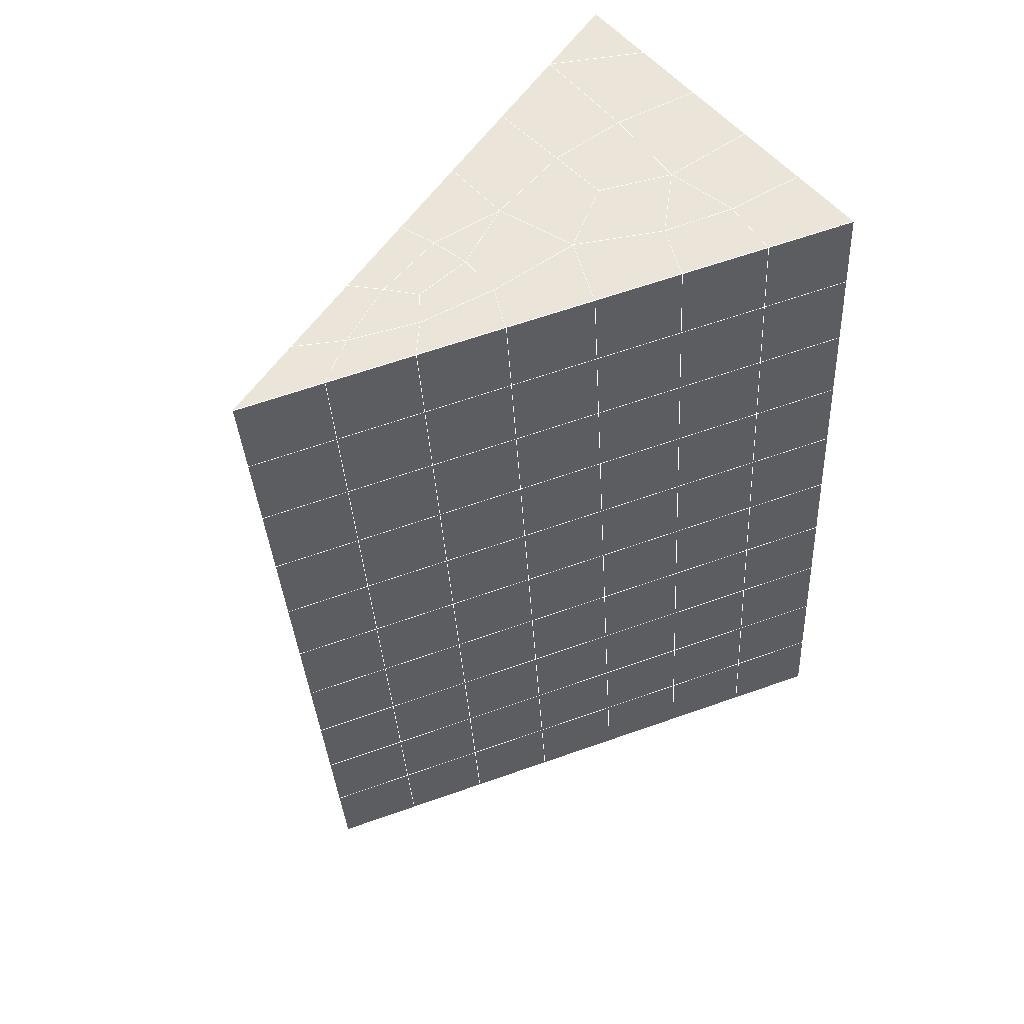
<metadata>
{"format":"obj","ext":"obj","renderer":"f3d","projection":"perspective","resolution":1024,"background":"white","views":[{"elev":52.5,"azim":52.3,"up":"+Z"}]}
</metadata>
<code>
v 49 14.35 20.7
v 51 14.35 20.7
v 50.89 12.41 20.57
v 49.04 12.09 20.55
v 49 14.2 22.9
v 51 14.2 22.9
v 49 14.04 25.09
v 51 14.04 25.09
v 49 13.89 27.29
v 51 13.89 27.29
v 49 13.73 29.48
v 51 13.74 29.48
v 49 13.58 31.68
v 51 13.58 31.68
v 49 13.43 33.87
v 51 13.43 33.87
v 49 13.27 36.07
v 51 13.27 36.07
v 49 13.12 38.26
v 51 13.12 38.26
v 49 12.97 40.45
v 51 12.97 40.45
v 49 12.81 42.65
v 51 12.81 42.65
v 48.58 10.65 42.5
v 50.89 10.49 42.49
v 48.54 8.665 42.36
v 50.12 8.753 42.36
v 49.04 6.456 42.2
v 51.12 7.133 42.25
v 49.84 4.789 42.09
v 51.02 4.772 42.09
v 49.96 3.307 41.98
v 50.69 2.798 41.95
v 49.26 2.73 41.94
v 49.99 1.126 41.83
v 48.57 2.126 41.9
v 49.29 -0.01112 41.75
v 48.57 2.28 39.71
v 49.29 0.1419 39.56
v 48.57 2.433 37.51
v 49.29 0.2954 37.36
v 48.57 2.587 35.32
v 49.29 0.4492 35.17
v 48.57 2.74 33.12
v 49.29 0.6023 32.97
v 48.57 2.894 30.93
v 49.29 0.7559 30.78
v 48.57 3.047 28.73
v 49.29 0.9094 28.58
v 48.57 3.2 26.54
v 49.29 1.063 26.39
v 48.57 3.354 24.34
v 49.29 1.216 24.19
v 48.57 3.508 22.15
v 49.29 1.37 22
v 48.57 3.661 19.96
v 49.29 1.523 19.81
v 50.01 4.033 19.98
v 50 2.145 19.85
v 51.43 3.661 19.95
v 50.71 1.523 19.81
v 51.43 3.507 22.15
v 50.71 1.37 22
v 51.43 3.354 24.34
v 50.71 1.216 24.19
v 51.43 3.201 26.54
v 50.71 1.063 26.39
v 51.43 3.047 28.73
v 50.71 0.9094 28.58
v 51.43 2.894 30.93
v 50.71 0.756 30.78
v 51.43 2.74 33.12
v 50.71 0.6026 32.97
v 51.43 2.587 35.32
v 50.71 0.4489 35.17
v 51.43 2.433 37.51
v 50.71 0.2957 37.36
v 51.43 2.28 39.71
v 50.71 0.1418 39.56
v 51.43 2.126 41.9
v 50.71 -0.01166 41.75
v 52.14 4.264 42.05
v 52.14 4.417 39.86
v 52.14 4.571 37.66
v 52.14 4.724 35.47
v 52.14 4.878 33.27
v 52.14 5.031 31.08
v 52.14 5.184 28.88
v 52.14 5.338 26.69
v 52.14 5.492 24.49
v 52.14 5.645 22.3
v 52.14 5.799 20.1
v 50.04 6.659 20.16
v 47.86 5.798 20.1
v 47.86 5.645 22.3
v 47.86 5.491 24.49
v 47.86 5.338 26.69
v 47.86 5.185 28.88
v 47.86 5.031 31.08
v 47.86 4.878 33.27
v 47.86 4.724 35.47
v 47.86 4.571 37.66
v 47.86 4.417 39.86
v 47.86 4.264 42.05
v 48.84 4.566 42.07
v 50 -2.149 41.6
v 50 -1.996 39.41
v 50 -1.842 37.21
v 50 -1.689 35.02
v 50 -1.535 32.82
v 50 -1.382 30.63
v 50 -1.228 28.43
v 50 -1.075 26.24
v 50 -0.9215 24.05
v 50 -0.7681 21.85
v 50 -0.6144 19.66
v 51.49 8.672 20.31
v 52.86 7.936 20.25
v 52.19 10.39 20.43
v 53.57 10.07 20.4
v 52.62 12.37 20.56
v 54.29 12.21 20.55
v 53 14.35 20.7
v 55 14.35 20.7
v 53 14.2 22.9
v 55 14.2 22.9
v 53 14.04 25.09
v 55 14.04 25.09
v 53 13.89 27.29
v 55 13.89 27.29
v 53 13.73 29.48
v 55 13.74 29.48
v 53 13.58 31.68
v 55 13.58 31.68
v 53 13.43 33.87
v 55 13.43 33.87
v 53 13.27 36.07
v 55 13.28 36.06
v 53 13.12 38.26
v 55 13.12 38.26
v 53 12.97 40.45
v 55 12.97 40.45
v 53 12.81 42.65
v 55 12.81 42.65
v 52.76 10.86 42.51
v 54.29 10.68 42.5
v 52.24 9.126 42.39
v 53.57 8.539 42.35
v 52.86 6.401 42.2
v 47.14 6.402 42.2
v 46.43 8.539 42.35
v 45.71 10.68 42.5
v 47 12.81 42.65
v 47 12.97 40.45
v 47 13.12 38.26
v 47 13.27 36.06
v 47 13.43 33.87
v 47 13.58 31.68
v 47 13.73 29.48
v 47 13.89 27.29
v 47 14.04 25.09
v 47 14.2 22.9
v 47 14.35 20.7
v 47.23 12.42 20.57
v 48.83 8.86 20.32
v 50.46 10.34 20.42
v 47.14 7.936 20.25
v 47.14 7.783 22.45
v 47.14 7.629 24.64
v 47.14 7.476 26.84
v 47.14 7.322 29.03
v 47.14 7.169 31.23
v 47.14 7.015 33.42
v 47.14 6.862 35.62
v 47.14 6.709 37.81
v 47.14 6.555 40.01
v 52.86 7.783 22.45
v 52.86 7.629 24.64
v 52.86 7.476 26.84
v 52.86 7.322 29.03
v 52.86 7.168 31.23
v 52.86 7.015 33.42
v 52.86 6.862 35.62
v 52.86 6.708 37.81
v 52.86 6.555 40.01
v 53.57 8.693 40.16
v 53.57 8.846 37.96
v 53.57 8.999 35.77
v 53.57 9.153 33.57
v 53.57 9.307 31.38
v 53.57 9.46 29.18
v 53.57 9.614 26.99
v 53.57 9.767 24.79
v 53.57 9.92 22.6
v 54.29 10.83 40.3
v 54.29 10.98 38.11
v 54.29 11.14 35.92
v 54.29 11.29 33.72
v 54.29 11.44 31.53
v 54.29 11.6 29.33
v 54.29 11.75 27.14
v 54.29 11.9 24.94
v 54.29 12.06 22.75
v 47.79 10.73 20.45
v 46.43 10.07 20.4
v 46.43 9.92 22.6
v 46.43 9.767 24.79
v 46.43 9.613 26.99
v 46.43 9.46 29.18
v 46.43 9.306 31.38
v 46.43 9.153 33.57
v 46.43 8.999 35.77
v 46.43 8.846 37.96
v 46.43 8.693 40.16
v 45.71 12.21 20.55
v 45.71 12.06 22.75
v 45.71 11.9 24.94
v 45.71 11.75 27.14
v 45.71 11.6 29.33
v 45.71 11.44 31.53
v 45.71 11.29 33.72
v 45.71 11.14 35.92
v 45.71 10.98 38.11
v 45.71 10.83 40.3
v 45 14.35 20.7
v 45 14.2 22.9
v 45 14.04 25.09
v 45 13.89 27.29
v 45 13.73 29.48
v 45 13.58 31.68
v 45 13.43 33.87
v 45 13.27 36.07
v 45 13.12 38.26
v 45 12.97 40.45
v 45 12.81 42.65
v 49.96 3.307 41.98
v 49.84 4.789 42.09
v 49.04 6.456 42.2
v 47.14 6.402 42.2
v 47.14 6.555 40.01
v 47.86 4.417 39.86
v 48.57 2.28 39.71
v 49.29 0.1419 39.56
v 49.29 -0.01112 41.75
v 50 -2.149 41.6
v 50.71 -0.01166 41.75
v 50.71 0.1418 39.56
v 51.43 2.28 39.71
v 51.43 2.126 41.9
v 52.14 4.264 42.05
v 51.02 4.772 42.09
v 51.12 7.133 42.25
v 48.84 4.566 42.07
v 47.86 4.264 42.05
v 48.57 2.126 41.9
v 49.99 1.126 41.83
v 50.69 2.798 41.95
v 49.26 2.73 41.94
v 48.57 2.433 37.51
v 47.86 4.571 37.66
v 47.14 6.709 37.81
v 46.43 8.846 37.96
v 46.43 8.693 40.16
v 46.43 8.539 42.35
v 48.54 8.665 42.36
v 52.24 9.126 42.39
v 50.89 10.49 42.49
v 50.12 8.753 42.36
v 52.86 6.401 42.2
v 52.14 4.417 39.86
v 51.43 2.433 37.51
v 50.71 0.2957 37.36
v 50 -1.996 39.41
v 45.71 10.68 42.5
v 45.71 10.83 40.3
v 45.71 10.98 38.11
v 45.71 11.14 35.92
v 46.43 8.999 35.77
v 47.14 6.862 35.62
v 47.86 4.724 35.47
v 52.76 10.86 42.51
v 53.57 8.539 42.35
v 53.57 8.693 40.16
v 52.86 6.555 40.01
v 52.86 6.708 37.81
v 52.14 4.571 37.66
v 52.14 4.724 35.47
v 51.43 2.587 35.32
v 51.43 2.74 33.12
v 50.71 0.6026 32.97
v 50.71 0.4489 35.17
v 50 -1.689 35.02
v 50 -1.842 37.21
v 49.29 0.2954 37.36
v 54.29 10.68 42.5
v 53 12.81 42.65
v 51 12.81 42.65
v 48.58 10.65 42.5
v 55 12.81 42.65
v 55 12.97 40.45
v 55 13.12 38.26
v 55 13.28 36.06
v 54.29 11.14 35.92
v 54.29 11.29 33.72
v 53.57 9.153 33.57
v 53.57 9.307 31.38
v 52.86 7.168 31.23
v 52.86 7.322 29.03
v 52.14 5.184 28.88
v 52.14 5.338 26.69
v 51.43 3.201 26.54
v 51.43 3.354 24.34
v 50.71 1.216 24.19
v 50.71 1.063 26.39
v 50 -1.075 26.24
v 50 -1.228 28.43
v 49.29 0.9094 28.58
v 49.29 0.7559 30.78
v 48.57 2.894 30.93
v 48.57 2.74 33.12
v 47.86 4.878 33.27
v 48.57 2.587 35.32
v 49.29 0.6023 32.97
v 50 -1.382 30.63
v 50.71 0.9094 28.58
v 51.43 3.047 28.73
v 52.14 5.031 31.08
v 52.86 7.015 33.42
v 53.57 8.999 35.77
v 54.29 10.98 38.11
v 53 13.12 38.26
v 53 12.97 40.45
v 54.29 10.83 40.3
v 53.57 8.846 37.96
v 52.86 6.862 35.62
v 52.14 4.878 33.27
v 51.43 2.894 30.93
v 50.71 0.756 30.78
v 50 -1.535 32.82
v 49.29 0.4492 35.17
v 51 12.97 40.45
v 49 12.81 42.65
v 45 12.81 42.65
v 45 12.97 40.45
v 45 13.12 38.26
v 45 13.27 36.06
v 45.71 11.29 33.72
v 46.43 9.153 33.57
v 47.14 7.015 33.42
v 47 12.97 40.45
v 49 12.97 40.45
v 51 13.12 38.26
v 53 13.27 36.07
v 55 13.43 33.87
v 54.29 11.44 31.53
v 53.57 9.46 29.18
v 52.86 7.476 26.84
v 52.14 5.492 24.49
v 51.43 3.507 22.15
v 50.71 1.37 22
v 50 -0.9215 24.05
v 49.29 1.063 26.39
v 48.57 3.047 28.73
v 47.86 5.031 31.08
v 47.14 7.169 31.23
v 47.86 5.185 28.88
v 48.57 3.2 26.54
v 49.29 1.216 24.19
v 50 -0.7681 21.85
v 50.71 1.523 19.81
v 51.43 3.661 19.95
v 52.14 5.645 22.3
v 52.86 7.629 24.64
v 53.57 9.614 26.99
v 54.29 11.6 29.33
v 55 13.58 31.68
v 53 13.43 33.87
v 51 13.27 36.06
v 49 13.12 38.26
v 47 12.81 42.65
v 50 -0.6144 19.66
v 49.29 1.523 19.81
v 49.29 1.37 22
v 48.57 3.508 22.15
v 48.57 3.354 24.34
v 47.86 5.491 24.49
v 47.86 5.338 26.69
v 47.14 7.476 26.84
v 47.14 7.322 29.03
v 46.43 9.46 29.18
v 46.43 9.306 31.38
v 50 2.145 19.85
v 50.01 4.033 19.98
v 52.14 5.799 20.1
v 52.86 7.783 22.45
v 53.57 9.767 24.79
v 54.29 11.75 27.14
v 55 13.74 29.48
v 53 13.58 31.68
v 51 13.43 33.87
v 49 13.27 36.06
v 47 13.12 38.26
v 47 13.27 36.06
v 45 13.43 33.87
v 45.71 11.44 31.53
v 48.57 3.661 19.96
v 47.86 5.645 22.3
v 47.14 7.629 24.64
v 46.43 9.613 26.99
v 45.71 11.6 29.33
v 45 13.58 31.68
v 47 13.43 33.87
v 49 13.43 33.87
v 47 13.58 31.68
v 45 13.73 29.48
v 45.71 11.75 27.14
v 46.43 9.767 24.79
v 47.14 7.783 22.45
v 47.86 5.798 20.1
v 50.04 6.659 20.16
v 52.86 7.936 20.25
v 53.57 9.92 22.6
v 54.29 11.9 24.94
v 55 13.89 27.29
v 53 13.73 29.48
v 51 13.58 31.68
v 49 13.58 31.68
v 47 13.73 29.48
v 45 13.89 27.29
v 45.71 11.9 24.94
v 46.43 9.92 22.6
v 47.14 7.936 20.25
v 51.49 8.672 20.31
v 53.57 10.07 20.4
v 54.29 12.06 22.75
v 55 14.04 25.09
v 53 13.89 27.29
v 51 13.74 29.48
v 49 13.73 29.48
v 47 13.89 27.29
v 45 14.04 25.09
v 45.71 12.06 22.75
v 46.43 10.07 20.4
v 48.83 8.86 20.32
v 55 14.35 20.7
v 53 14.35 20.7
v 52.62 12.37 20.56
v 50.89 12.41 20.57
v 50.46 10.34 20.42
v 52.19 10.39 20.43
v 54.29 12.21 20.55
v 55 14.2 22.9
v 53 14.2 22.9
v 53 14.04 25.09
v 51 14.04 25.09
v 49 14.04 25.09
v 47 14.04 25.09
v 45 14.2 22.9
v 45.71 12.21 20.55
v 47.79 10.73 20.45
v 51 13.89 27.29
v 49 13.89 27.29
v 51 14.2 22.9
v 51 14.35 20.7
v 49 14.2 22.9
v 47 14.2 22.9
v 45 14.35 20.7
v 47.23 12.42 20.57
v 49.04 12.09 20.54
v 49 14.35 20.7
v 47 14.35 20.7
f 1 2 3
f 1 3 4
f 5 6 2
f 5 2 1
f 7 8 6
f 7 6 5
f 9 10 8
f 9 8 7
f 11 12 10
f 11 10 9
f 13 14 12
f 13 12 11
f 15 16 14
f 15 14 13
f 17 18 16
f 17 16 15
f 19 20 18
f 19 18 17
f 21 22 20
f 21 20 19
f 23 24 22
f 23 22 21
f 25 26 24
f 25 24 23
f 27 28 26
f 27 26 25
f 29 30 28
f 29 28 27
f 31 32 30
f 31 30 29
f 33 34 32
f 33 32 31
f 35 36 34
f 35 34 33
f 37 38 36
f 37 36 35
f 39 40 38
f 39 38 37
f 41 42 40
f 41 40 39
f 43 44 42
f 43 42 41
f 45 46 44
f 45 44 43
f 47 48 46
f 47 46 45
f 49 50 48
f 49 48 47
f 51 52 50
f 51 50 49
f 53 54 52
f 53 52 51
f 55 56 54
f 55 54 53
f 57 58 56
f 57 56 55
f 59 60 58
f 59 58 57
f 61 62 60
f 61 60 59
f 63 64 62
f 63 62 61
f 65 66 64
f 65 64 63
f 67 68 66
f 67 66 65
f 69 70 68
f 69 68 67
f 71 72 70
f 71 70 69
f 73 74 72
f 73 72 71
f 75 76 74
f 75 74 73
f 77 78 76
f 77 76 75
f 79 80 78
f 79 78 77
f 81 82 80
f 81 80 79
f 34 36 82
f 34 82 81
f 81 83 32
f 81 32 34
f 79 84 83
f 79 83 81
f 77 85 84
f 77 84 79
f 75 86 85
f 75 85 77
f 73 87 86
f 73 86 75
f 71 88 87
f 71 87 73
f 69 89 88
f 69 88 71
f 67 90 89
f 67 89 69
f 65 91 90
f 65 90 67
f 63 92 91
f 63 91 65
f 61 93 92
f 61 92 63
f 59 94 93
f 59 93 61
f 57 95 94
f 57 94 59
f 55 96 95
f 55 95 57
f 53 97 96
f 53 96 55
f 51 98 97
f 51 97 53
f 49 99 98
f 49 98 51
f 47 100 99
f 47 99 49
f 45 101 100
f 45 100 47
f 43 102 101
f 43 101 45
f 41 103 102
f 41 102 43
f 39 104 103
f 39 103 41
f 37 105 104
f 37 104 39
f 35 106 105
f 35 105 37
f 33 31 106
f 33 106 35
f 107 82 36
f 107 36 38
f 108 80 82
f 108 82 107
f 109 78 80
f 109 80 108
f 110 76 78
f 110 78 109
f 111 74 76
f 111 76 110
f 112 72 74
f 112 74 111
f 113 70 72
f 113 72 112
f 114 68 70
f 114 70 113
f 115 66 68
f 115 68 114
f 116 64 66
f 116 66 115
f 117 62 64
f 117 64 116
f 58 60 62
f 58 62 117
f 116 56 58
f 116 58 117
f 115 54 56
f 115 56 116
f 114 52 54
f 114 54 115
f 113 50 52
f 113 52 114
f 112 48 50
f 112 50 113
f 111 46 48
f 111 48 112
f 110 44 46
f 110 46 111
f 109 42 44
f 109 44 110
f 108 40 42
f 108 42 109
f 107 38 40
f 107 40 108
f 118 119 93
f 118 93 94
f 120 121 119
f 120 119 118
f 122 123 121
f 122 121 120
f 124 125 123
f 124 123 122
f 126 127 125
f 126 125 124
f 128 129 127
f 128 127 126
f 130 131 129
f 130 129 128
f 132 133 131
f 132 131 130
f 134 135 133
f 134 133 132
f 136 137 135
f 136 135 134
f 138 139 137
f 138 137 136
f 140 141 139
f 140 139 138
f 142 143 141
f 142 141 140
f 144 145 143
f 144 143 142
f 146 147 145
f 146 145 144
f 148 149 147
f 148 147 146
f 30 150 149
f 30 149 148
f 32 83 150
f 32 150 30
f 29 151 105
f 29 105 106
f 27 152 151
f 27 151 29
f 25 153 152
f 25 152 27
f 23 154 153
f 23 153 25
f 21 155 154
f 21 154 23
f 19 156 155
f 19 155 21
f 17 157 156
f 17 156 19
f 15 158 157
f 15 157 17
f 13 159 158
f 13 158 15
f 11 160 159
f 11 159 13
f 9 161 160
f 9 160 11
f 7 162 161
f 7 161 9
f 5 163 162
f 5 162 7
f 1 164 163
f 1 163 5
f 4 165 164
f 4 164 1
f 94 166 167
f 94 167 118
f 95 168 166
f 95 166 94
f 96 169 168
f 96 168 95
f 97 170 169
f 97 169 96
f 98 171 170
f 98 170 97
f 99 172 171
f 99 171 98
f 100 173 172
f 100 172 99
f 101 174 173
f 101 173 100
f 102 175 174
f 102 174 101
f 103 176 175
f 103 175 102
f 104 177 176
f 104 176 103
f 105 151 177
f 105 177 104
f 178 92 93
f 178 93 119
f 179 91 92
f 179 92 178
f 180 90 91
f 180 91 179
f 181 89 90
f 181 90 180
f 182 88 89
f 182 89 181
f 183 87 88
f 183 88 182
f 184 86 87
f 184 87 183
f 185 85 86
f 185 86 184
f 186 84 85
f 186 85 185
f 150 83 84
f 150 84 186
f 186 187 149
f 186 149 150
f 185 188 187
f 185 187 186
f 184 189 188
f 184 188 185
f 183 190 189
f 183 189 184
f 182 191 190
f 182 190 183
f 181 192 191
f 181 191 182
f 180 193 192
f 180 192 181
f 179 194 193
f 179 193 180
f 178 195 194
f 178 194 179
f 119 121 195
f 119 195 178
f 187 196 147
f 187 147 149
f 188 197 196
f 188 196 187
f 189 198 197
f 189 197 188
f 190 199 198
f 190 198 189
f 191 200 199
f 191 199 190
f 192 201 200
f 192 200 191
f 193 202 201
f 193 201 192
f 194 203 202
f 194 202 193
f 195 204 203
f 195 203 194
f 121 123 204
f 121 204 195
f 196 143 145
f 196 145 147
f 197 141 143
f 197 143 196
f 198 139 141
f 198 141 197
f 199 137 139
f 199 139 198
f 200 135 137
f 200 137 199
f 201 133 135
f 201 135 200
f 202 131 133
f 202 133 201
f 203 129 131
f 203 131 202
f 204 127 129
f 204 129 203
f 123 125 127
f 123 127 204
f 166 205 4
f 166 4 167
f 168 206 205
f 168 205 166
f 169 207 206
f 169 206 168
f 170 208 207
f 170 207 169
f 171 209 208
f 171 208 170
f 172 210 209
f 172 209 171
f 173 211 210
f 173 210 172
f 174 212 211
f 174 211 173
f 175 213 212
f 175 212 174
f 176 214 213
f 176 213 175
f 177 215 214
f 177 214 176
f 151 152 215
f 151 215 177
f 144 24 26
f 144 26 146
f 142 22 24
f 142 24 144
f 140 20 22
f 140 22 142
f 138 18 20
f 138 20 140
f 136 16 18
f 136 18 138
f 134 14 16
f 134 16 136
f 132 12 14
f 132 14 134
f 130 10 12
f 130 12 132
f 128 8 10
f 128 10 130
f 126 6 8
f 126 8 128
f 124 2 6
f 124 6 126
f 122 3 2
f 122 2 124
f 120 167 3
f 120 3 122
f 206 216 165
f 206 165 205
f 207 217 216
f 207 216 206
f 208 218 217
f 208 217 207
f 209 219 218
f 209 218 208
f 210 220 219
f 210 219 209
f 211 221 220
f 211 220 210
f 212 222 221
f 212 221 211
f 213 223 222
f 213 222 212
f 214 224 223
f 214 223 213
f 215 225 224
f 215 224 214
f 152 153 225
f 152 225 215
f 216 226 164
f 216 164 165
f 217 227 226
f 217 226 216
f 218 228 227
f 218 227 217
f 219 229 228
f 219 228 218
f 220 230 229
f 220 229 219
f 221 231 230
f 221 230 220
f 222 232 231
f 222 231 221
f 223 233 232
f 223 232 222
f 224 234 233
f 224 233 223
f 225 235 234
f 225 234 224
f 153 236 235
f 153 235 225
f 227 163 164
f 227 164 226
f 228 162 163
f 228 163 227
f 229 161 162
f 229 162 228
f 230 160 161
f 230 161 229
f 231 159 160
f 231 160 230
f 232 158 159
f 232 159 231
f 233 157 158
f 233 158 232
f 234 156 157
f 234 157 233
f 235 155 156
f 235 156 234
f 236 154 155
f 236 155 235
f 28 30 148
f 28 148 26
f 167 4 3
f 4 205 165
f 120 118 167
f 154 236 153
f 148 146 26
f 31 29 106
l 237 238
l 238 239
l 239 240
l 240 241
l 241 242
l 242 243
l 243 244
l 244 245
l 245 246
l 246 247
l 247 248
l 248 249
l 249 250
l 250 251
l 251 252
l 252 253
l 253 239
l 239 254
l 254 255
l 255 256
l 256 245
l 245 257
l 257 247
l 247 250
l 250 258
l 258 252
l 252 238
l 238 254
l 254 259
l 259 237
l 237 258
l 258 257
l 257 259
l 259 256
l 256 243
l 243 260
l 260 261
l 261 262
l 262 263
l 263 264
l 264 265
l 265 266
l 266 239
l 253 267
l 267 268
l 268 269
l 269 253
l 253 270
l 270 251
l 251 271
l 271 249
l 249 272
l 272 273
l 273 248
l 248 274
l 274 246
l 240 265
l 265 275
l 275 276
l 276 277
l 277 278
l 278 279
l 279 280
l 280 281
l 281 261
l 261 242
l 242 255
l 255 240
l 268 282
l 282 267
l 267 283
l 283 284
l 284 285
l 285 286
l 286 287
l 287 288
l 288 289
l 289 290
l 290 291
l 291 292
l 292 293
l 293 294
l 294 295
l 295 244
l 244 274
l 274 294
l 294 273
l 273 292
l 292 289
l 289 272
l 272 287
l 287 271
l 271 285
l 285 270
l 270 283
l 283 296
l 296 282
l 282 297
l 297 298
l 298 268
l 268 299
l 299 266
l 266 269
l 300 301
l 301 302
l 302 303
l 303 304
l 304 305
l 305 306
l 306 307
l 307 308
l 308 309
l 309 310
l 310 311
l 311 312
l 312 313
l 313 314
l 314 315
l 315 316
l 316 317
l 317 318
l 318 319
l 319 320
l 320 321
l 321 322
l 322 281
l 281 323
l 323 321
l 321 324
l 324 319
l 319 325
l 325 317
l 317 326
l 326 315
l 315 312
l 312 327
l 327 310
l 310 328
l 328 308
l 308 329
l 329 306
l 306 330
l 330 304
l 304 331
l 331 302
l 302 332
l 332 333
l 333 297
l 297 300
l 300 296
l 296 334
l 334 331
l 331 335
l 335 330
l 330 336
l 336 329
l 329 337
l 337 328
l 328 338
l 338 327
l 327 326
l 326 339
l 339 325
l 325 340
l 340 324
l 324 341
l 341 323
l 323 260
l 260 295
l 295 341
l 341 293
l 293 340
l 340 291
l 291 339
l 339 338
l 338 290
l 290 337
l 337 288
l 288 336
l 336 286
l 286 335
l 335 284
l 284 334
l 334 301
l 301 333
l 333 342
l 342 298
l 298 343
l 343 299
l 299 275
l 275 344
l 344 345
l 345 346
l 346 347
l 347 278
l 278 348
l 348 349
l 349 350
l 350 280
l 280 262
l 262 241
l 241 264
l 264 276
l 276 345
l 345 351
l 351 352
l 352 342
l 342 353
l 353 332
l 332 354
l 354 303
l 303 355
l 355 305
l 305 356
l 356 307
l 307 357
l 357 309
l 309 358
l 358 311
l 311 359
l 359 313
l 313 360
l 360 361
l 361 314
l 314 362
l 362 316
l 316 363
l 363 318
l 318 364
l 364 320
l 320 365
l 365 322
l 322 350
l 350 366
l 366 365
l 365 367
l 367 364
l 364 368
l 368 363
l 363 369
l 369 362
l 362 370
l 370 361
l 361 371
l 371 372
l 372 360
l 360 373
l 373 359
l 359 374
l 374 358
l 358 375
l 375 357
l 357 376
l 376 356
l 356 377
l 377 355
l 355 378
l 378 354
l 354 379
l 379 353
l 353 380
l 380 352
l 352 343
l 343 381
l 381 275
l 382 383
l 383 384
l 384 385
l 385 386
l 386 387
l 387 388
l 388 389
l 389 390
l 390 391
l 391 392
l 392 366
l 366 390
l 390 367
l 367 388
l 388 368
l 368 386
l 386 369
l 369 384
l 384 370
l 370 382
l 382 371
l 371 393
l 393 394
l 394 372
l 372 395
l 395 373
l 373 396
l 396 374
l 374 397
l 397 375
l 375 398
l 398 376
l 376 399
l 399 377
l 377 400
l 400 378
l 378 401
l 401 379
l 379 402
l 402 380
l 380 403
l 403 404
l 404 347
l 347 405
l 405 348
l 348 406
l 406 392
l 392 349
l 349 279
l 279 263
l 263 277
l 277 346
l 346 403
l 403 351
l 351 381
l 381 344
l 393 383
l 383 407
l 407 385
l 385 408
l 408 387
l 387 409
l 409 389
l 389 410
l 410 391
l 391 411
l 411 406
l 406 412
l 412 405
l 405 413
l 413 404
l 404 402
l 402 414
l 414 413
l 413 415
l 415 412
l 412 416
l 416 411
l 411 417
l 417 410
l 410 418
l 418 409
l 409 419
l 419 408
l 408 420
l 420 407
l 407 394
l 394 421
l 421 395
l 395 422
l 422 396
l 396 423
l 423 397
l 397 424
l 424 398
l 398 425
l 425 399
l 399 426
l 426 400
l 400 427
l 427 401
l 401 414
l 414 428
l 428 415
l 415 429
l 429 416
l 416 430
l 430 417
l 417 431
l 431 418
l 418 432
l 432 419
l 419 433
l 433 420
l 420 421
l 421 434
l 434 422
l 422 435
l 435 423
l 423 436
l 436 424
l 424 437
l 437 425
l 425 438
l 438 426
l 426 439
l 439 427
l 427 428
l 428 440
l 440 429
l 429 441
l 441 430
l 430 442
l 442 431
l 431 443
l 443 432
l 432 444
l 444 433
l 433 445
l 445 421
l 446 447
l 447 448
l 448 449
l 449 450
l 450 451
l 451 448
l 448 452
l 452 446
l 446 453
l 453 454
l 454 455
l 455 456
l 456 457
l 457 458
l 458 442
l 442 459
l 459 443
l 443 460
l 460 444
l 444 461
l 461 445
l 445 450
l 450 434
l 434 451
l 451 435
l 435 452
l 452 436
l 436 453
l 453 437
l 437 455
l 455 438
l 438 462
l 462 463
l 463 440
l 440 439
l 439 462
l 462 456
l 456 464
l 464 454
l 454 447
l 447 465
l 465 464
l 464 466
l 466 457
l 457 463
l 463 441
l 441 458
l 458 467
l 467 459
l 459 468
l 468 460
l 460 469
l 469 461
l 461 470
l 470 471
l 471 465
l 465 449
l 449 470
l 470 469
l 469 472
l 472 467
l 467 466
l 466 471
l 471 472
l 472 468
l 470 450

</code>
